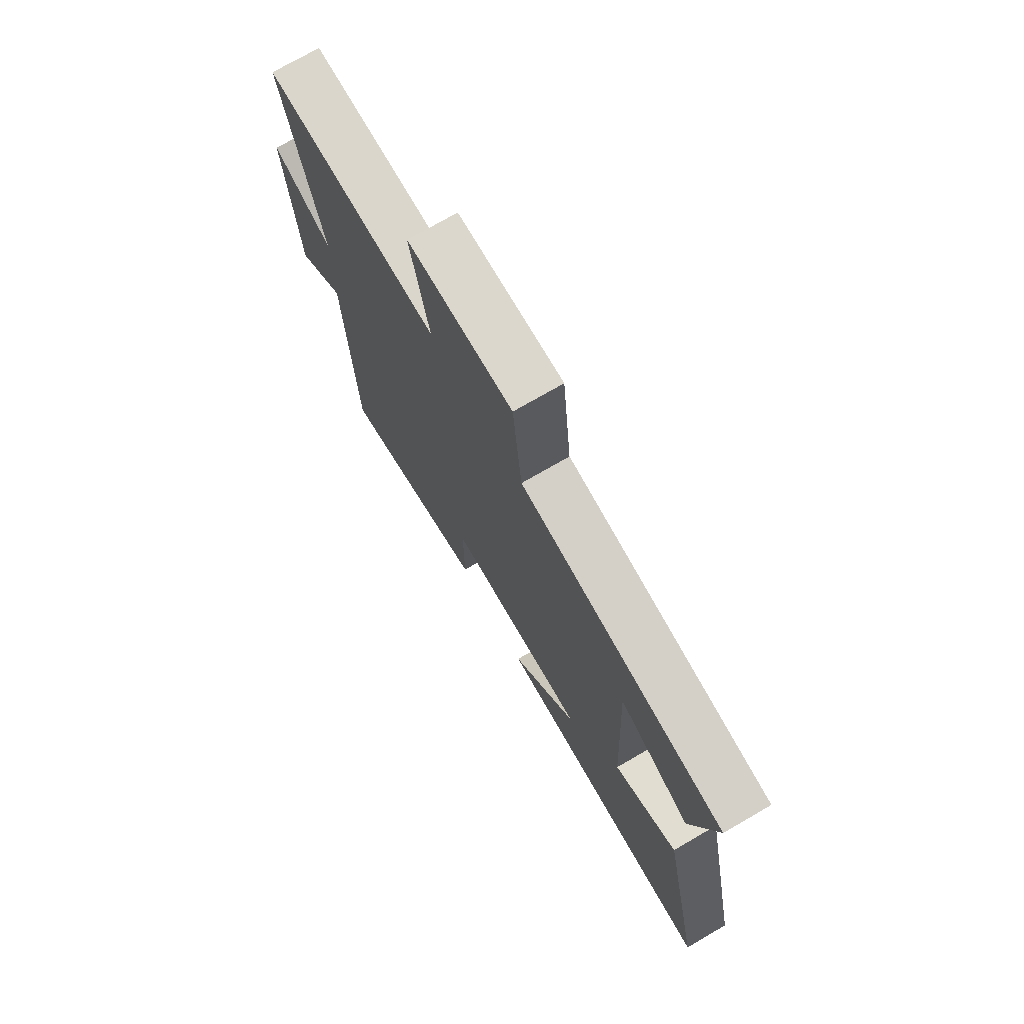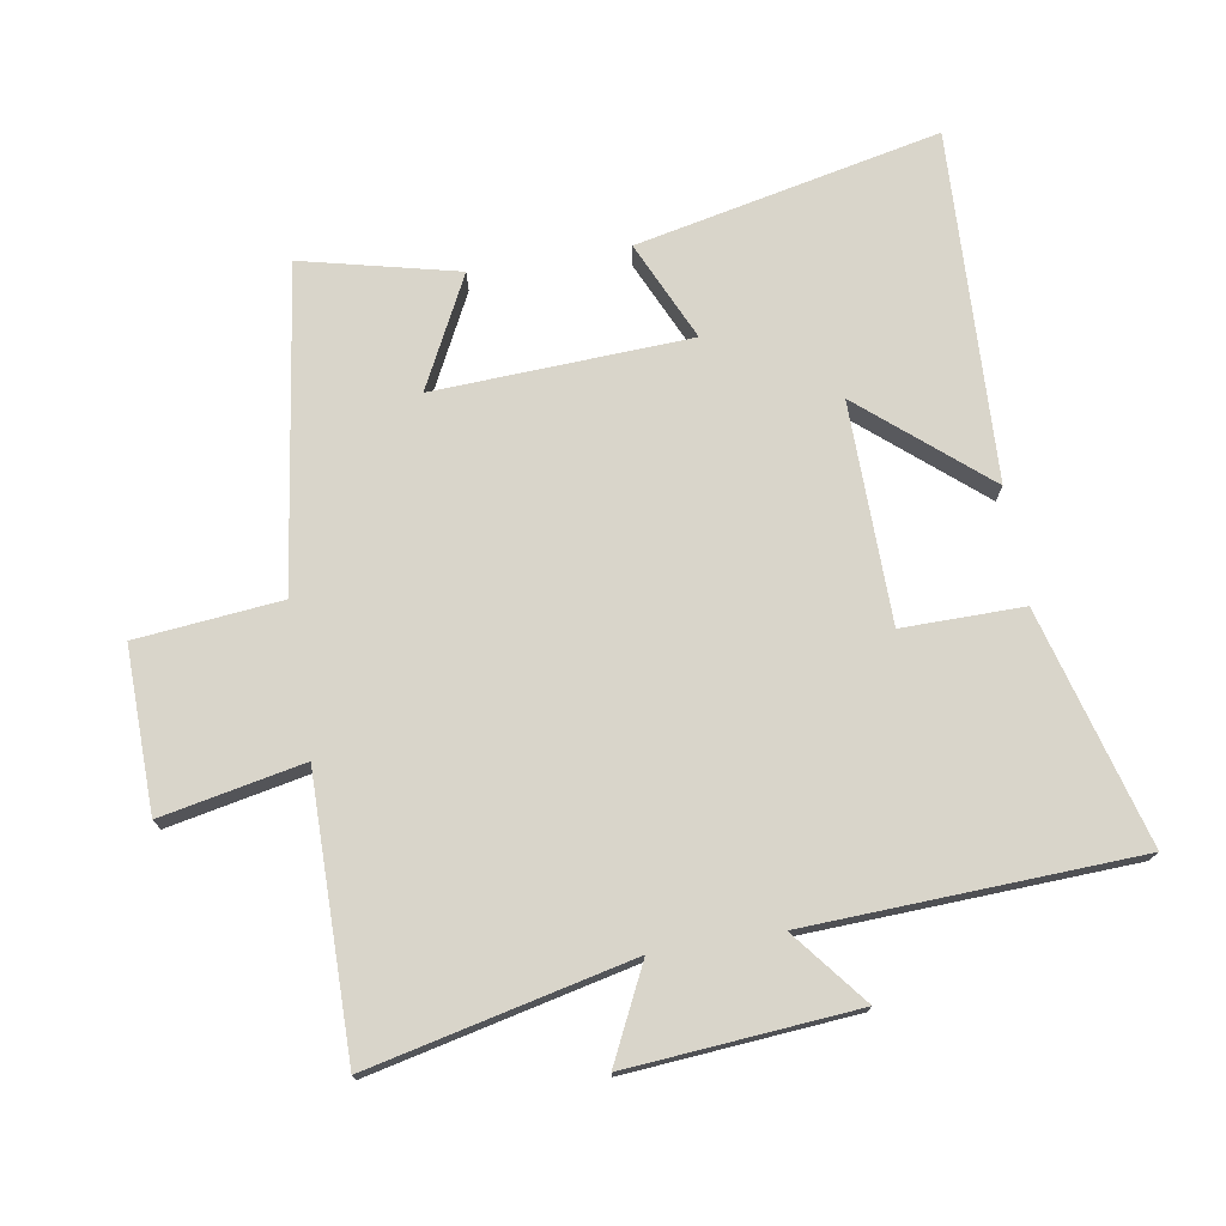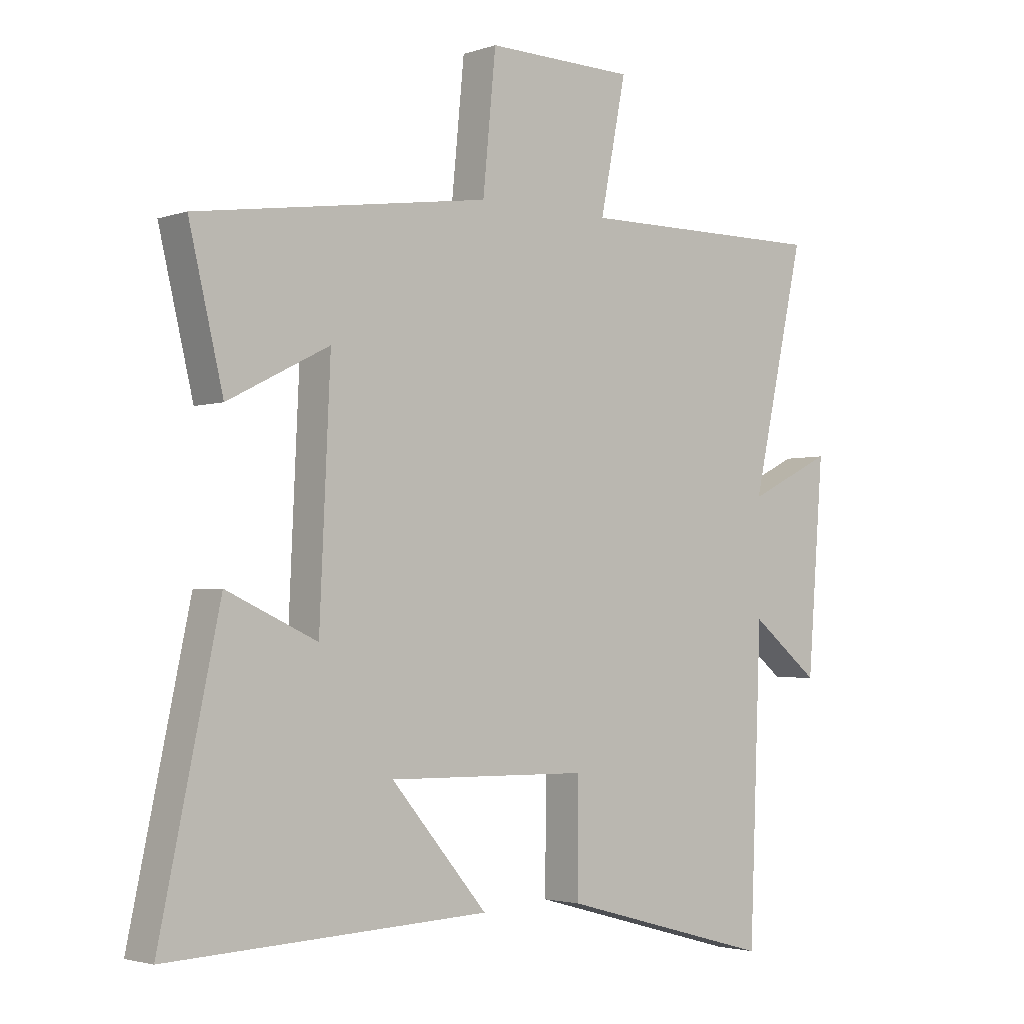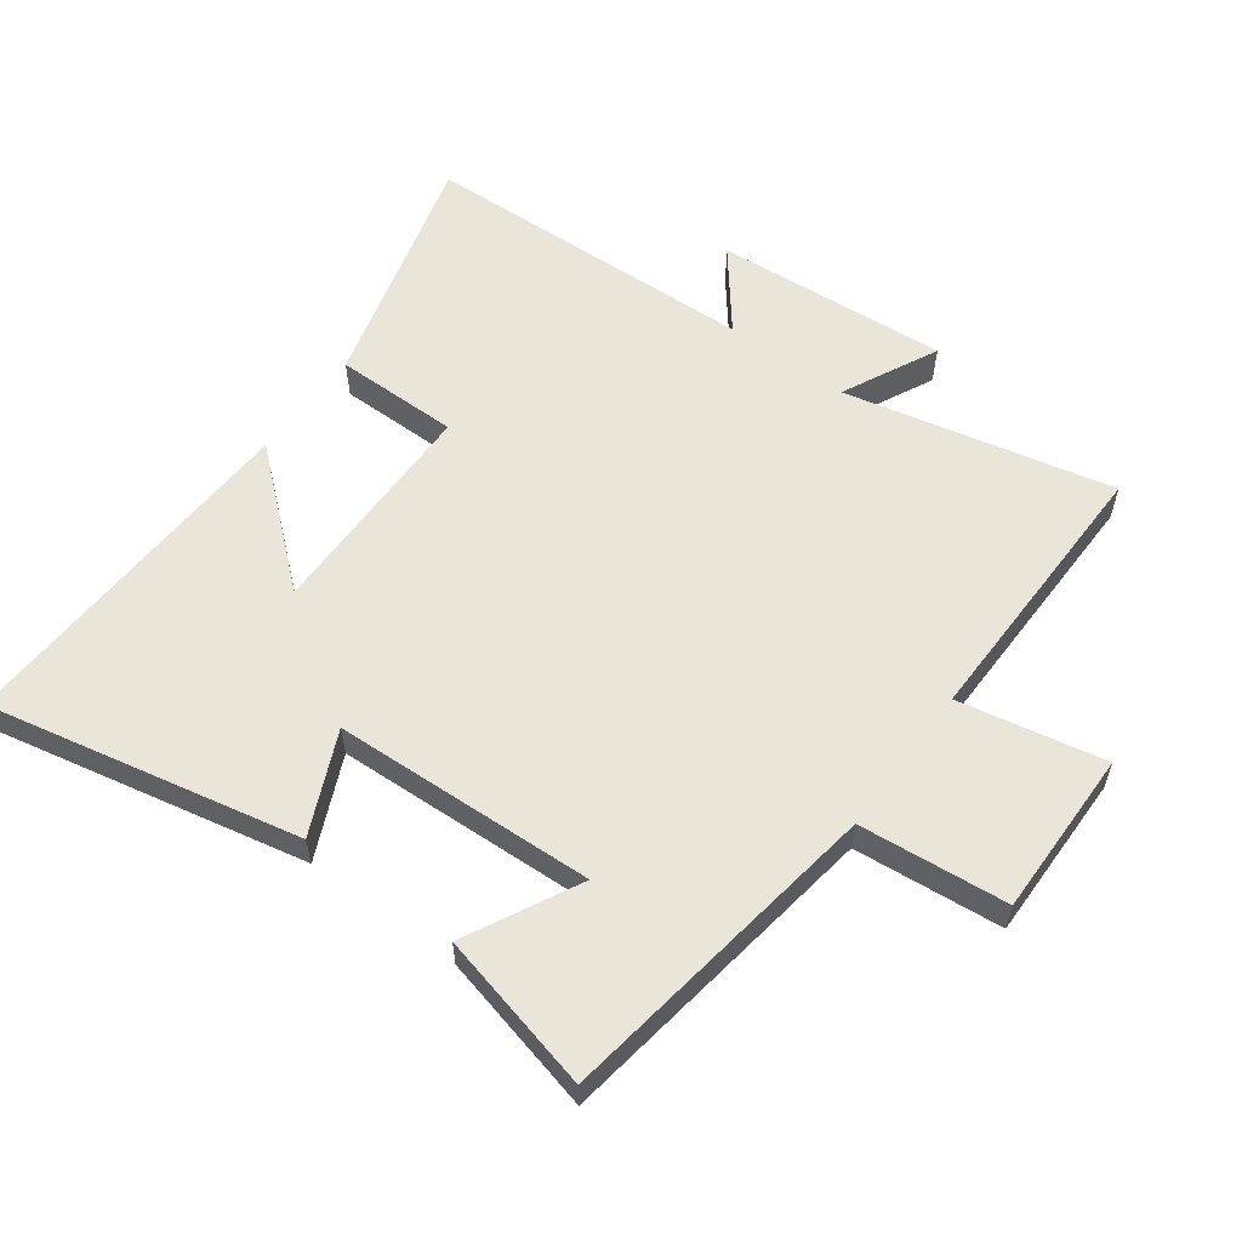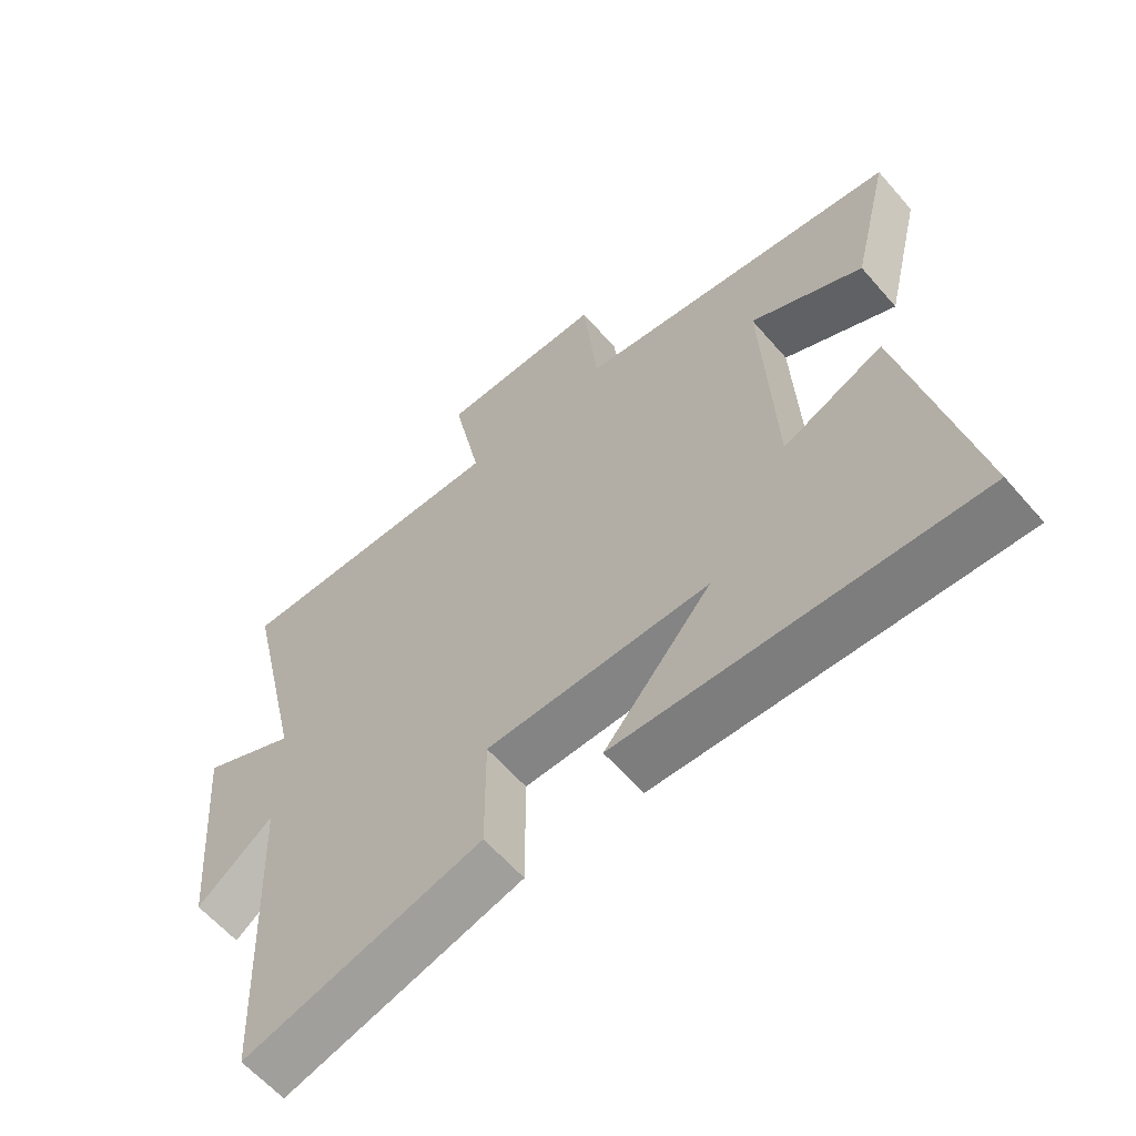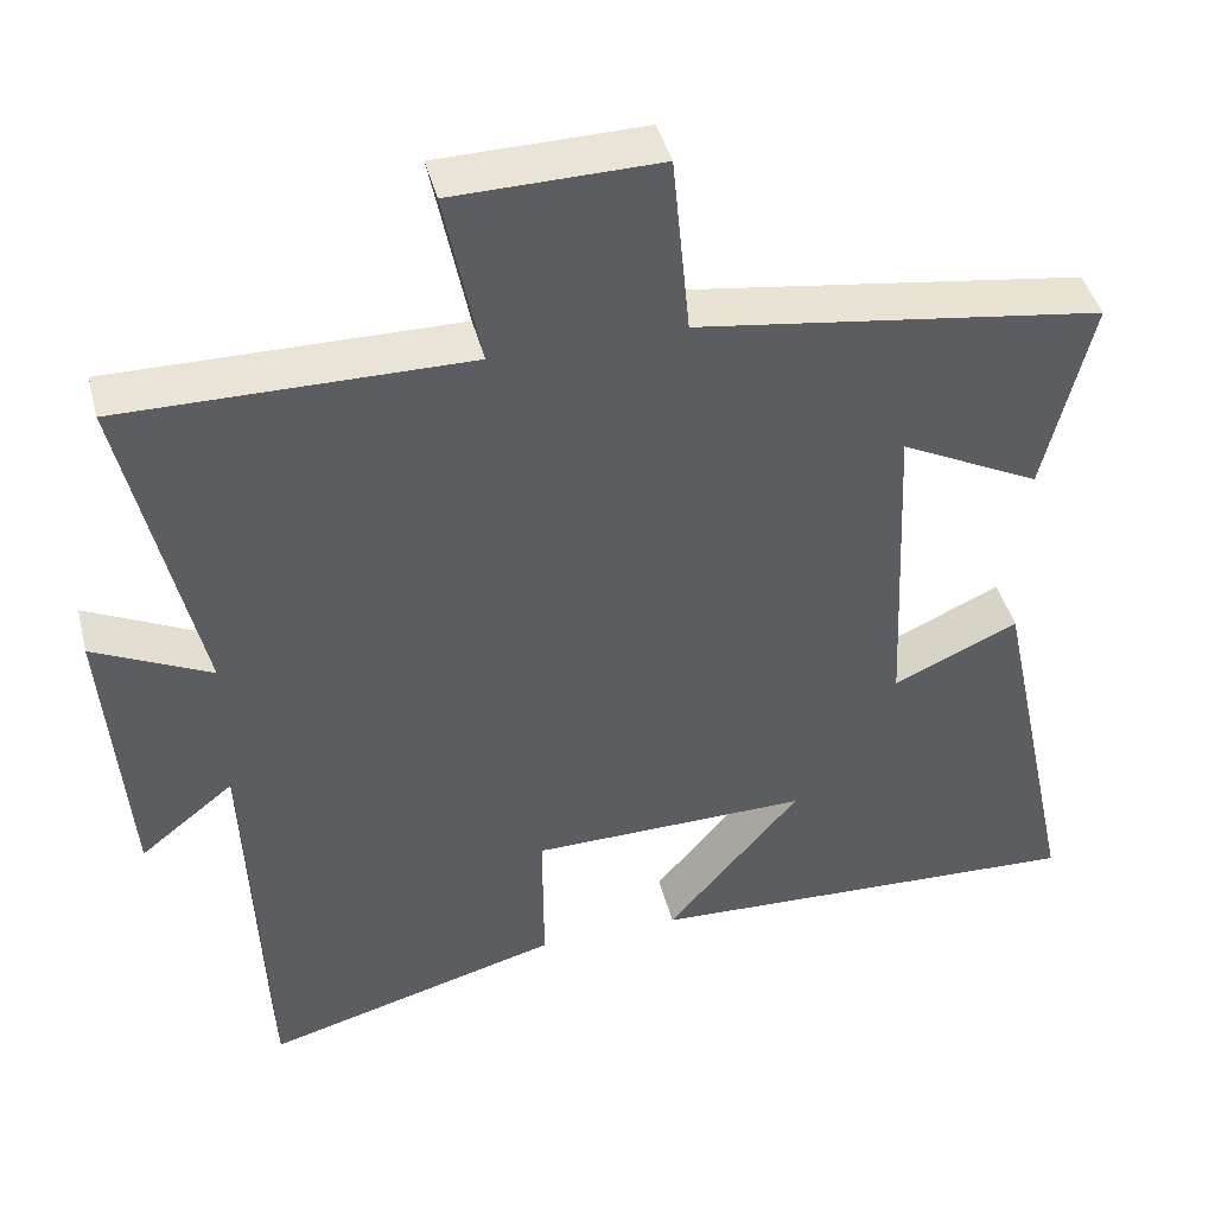
<metadata>
{"format":"obj","ext":"obj","renderer":"f3d","projection":"perspective","resolution":1024,"background":"white","views":[{"elev":73.7,"azim":-120.1,"up":"+Z"},{"elev":74.4,"azim":80.4,"up":"+Y"},{"elev":-2.8,"azim":-41.0,"up":"+Z"},{"elev":58.4,"azim":-53.5,"up":"+Y"},{"elev":-61.0,"azim":-139.3,"up":"+Z"},{"elev":43.3,"azim":165.8,"up":"+Z"}]}
</metadata>
<code>
v -0.558 0.07 0.427
v -0.062 0.07 0.5
v -0.04 0.07 0.724
v 0.212 0.07 0.72
v 0.168 0.07 0.5
v 0.591 0.07 0.504
v 0.5 0.07 0.1
v 0.644 0.07 0.17
v 0.616 0.07 -0.182
v 0.5 0.07 -0.09
v 0.479 0.07 -0.599
v 0.117 0.07 -0.5
v 0.118 0.07 -0.313
v -0.222 0.07 -0.309
v -0.059 0.07 -0.5
v -0.6 0.07 -0.524
v -0.5 0.07 -0.054
v -0.347 0.07 -0.123
v -0.329 0.07 0.273
v -0.5 0.07 0.186
v -0.558 0 0.427
v -0.062 0 0.5
v -0.04 0 0.724
v 0.212 0 0.72
v 0.168 0 0.5
v 0.591 0 0.504
v 0.5 0 0.1
v 0.644 0 0.17
v 0.616 0 -0.182
v 0.5 0 -0.09
v 0.479 0 -0.599
v 0.117 0 -0.5
v 0.118 0 -0.313
v -0.222 0 -0.309
v -0.059 0 -0.5
v -0.6 0 -0.524
v -0.5 0 -0.054
v -0.347 0 -0.123
v -0.329 0 0.273
v -0.5 0 0.186
f 19 20 1 2
f 18 19 2
f 16 17 18
f 14 15 16
f 14 16 18
f 13 14 18 2
f 10 11 12 13
f 7 8 9 10
f 7 10 13 2
f 5 6 7
f 2 3 4 5
f 2 5 7
f 22 21 40 39
f 22 39 38
f 38 37 36
f 36 35 34
f 38 36 34
f 22 38 34 33
f 33 32 31 30
f 30 29 28 27
f 22 33 30 27
f 27 26 25
f 25 24 23 22
f 27 25 22
f 1 21 22 2
f 2 22 23 3
f 3 23 24 4
f 4 24 25 5
f 5 25 26 6
f 6 26 27 7
f 7 27 28 8
f 8 28 29 9
f 9 29 30 10
f 10 30 31 11
f 11 31 32 12
f 12 32 33 13
f 13 33 34 14
f 14 34 35 15
f 15 35 36 16
f 16 36 37 17
f 17 37 38 18
f 18 38 39 19
f 19 39 40 20
f 20 40 21 1

</code>
